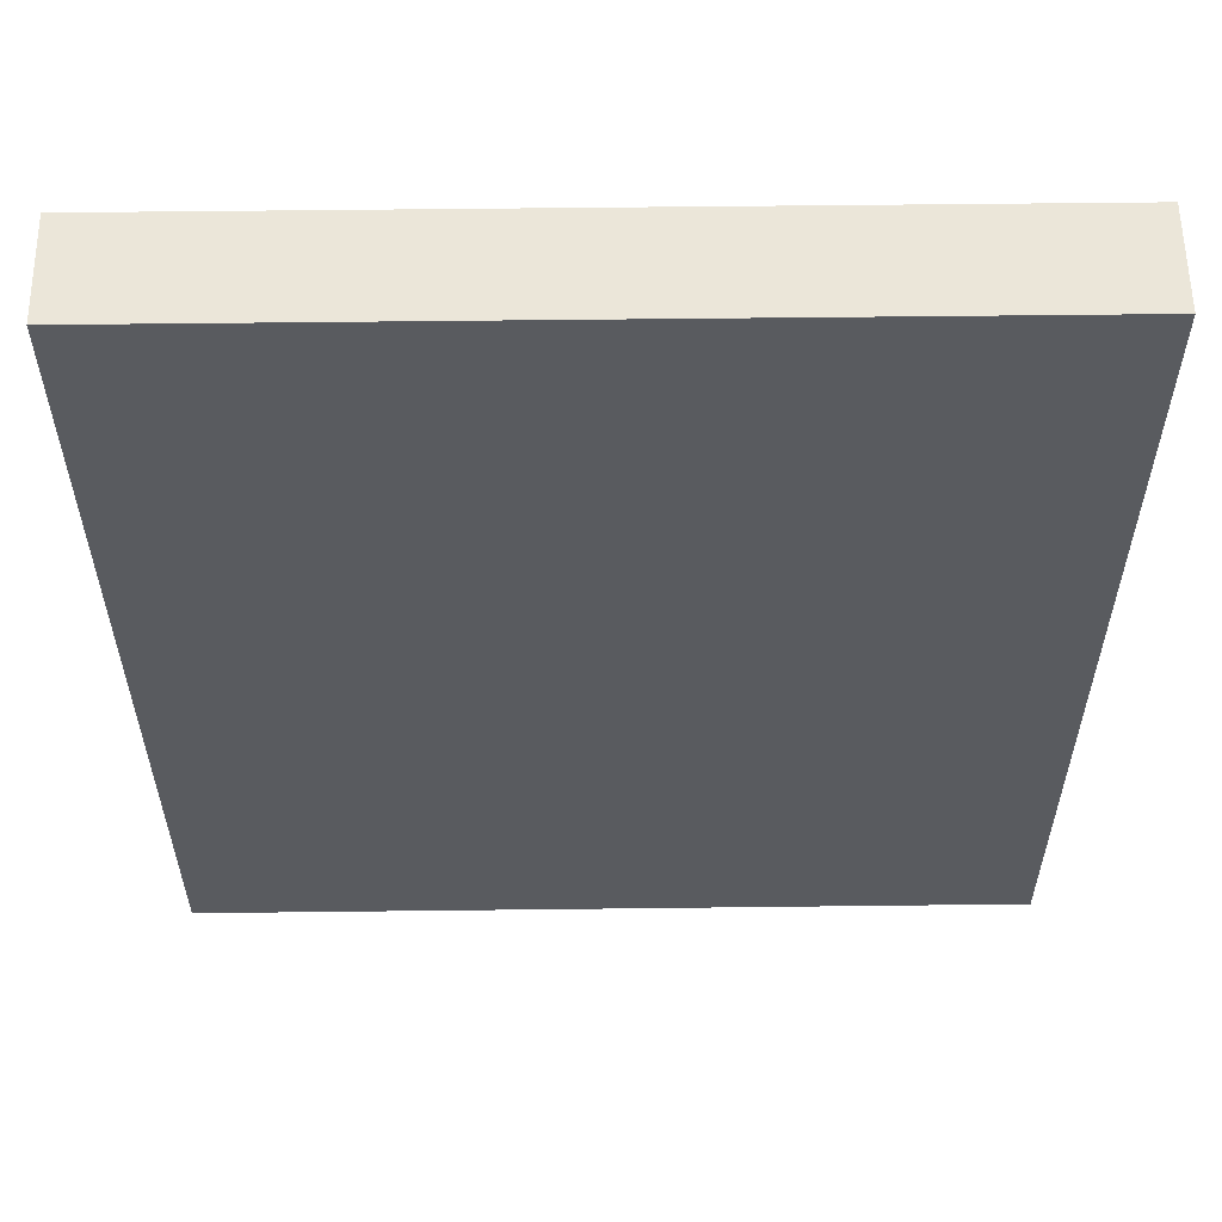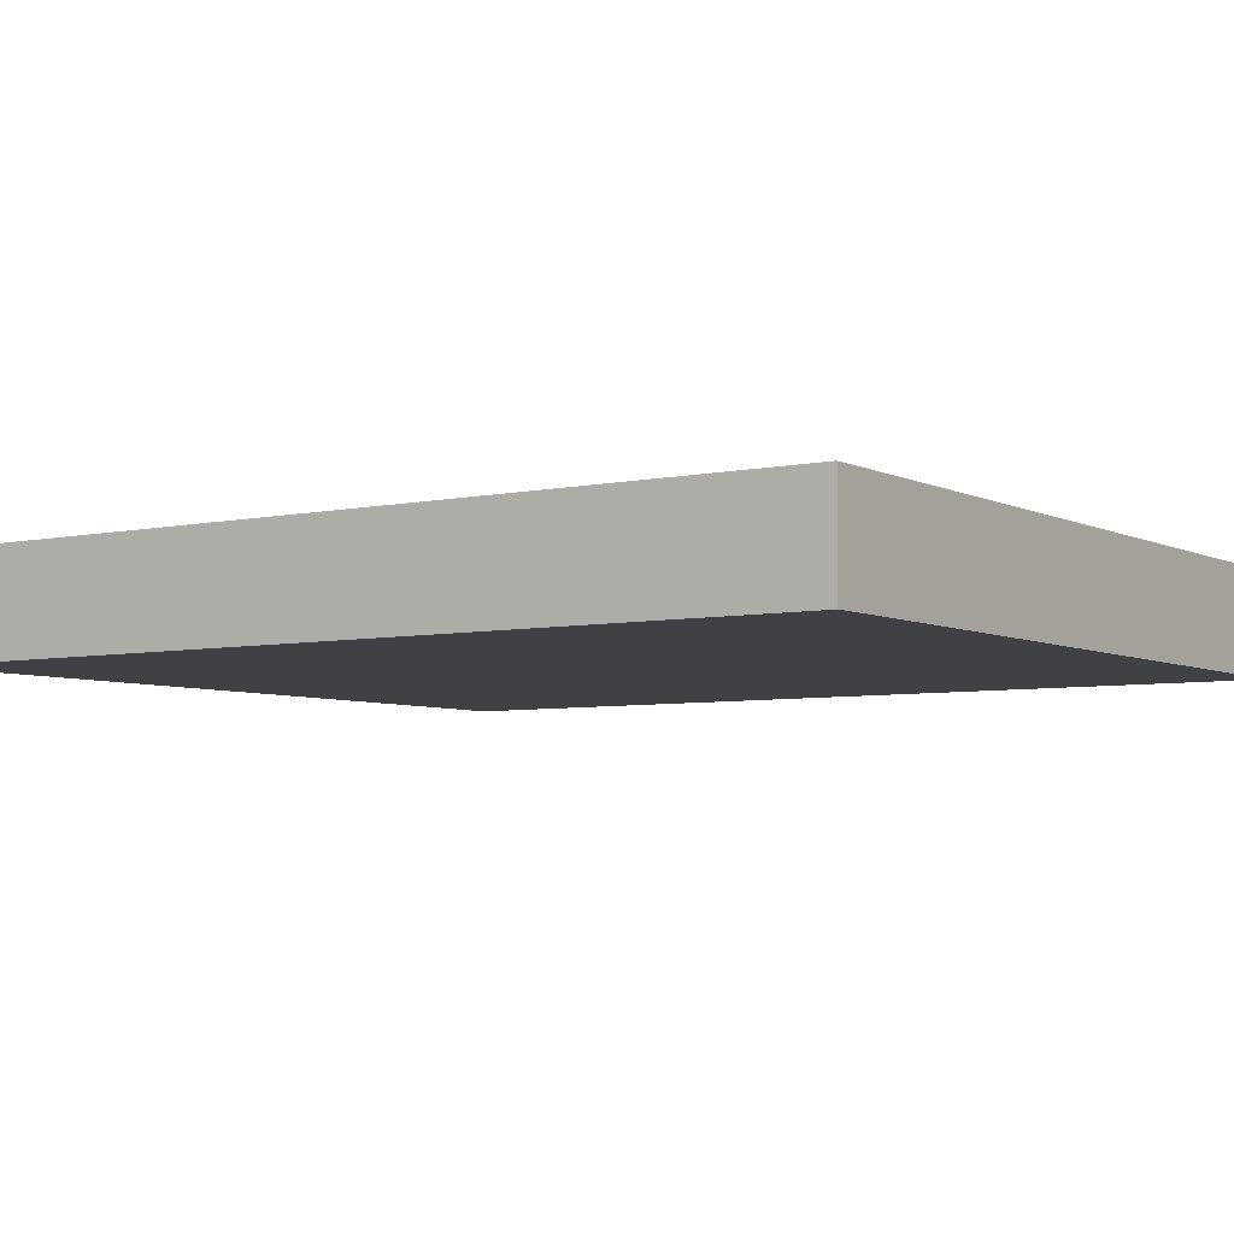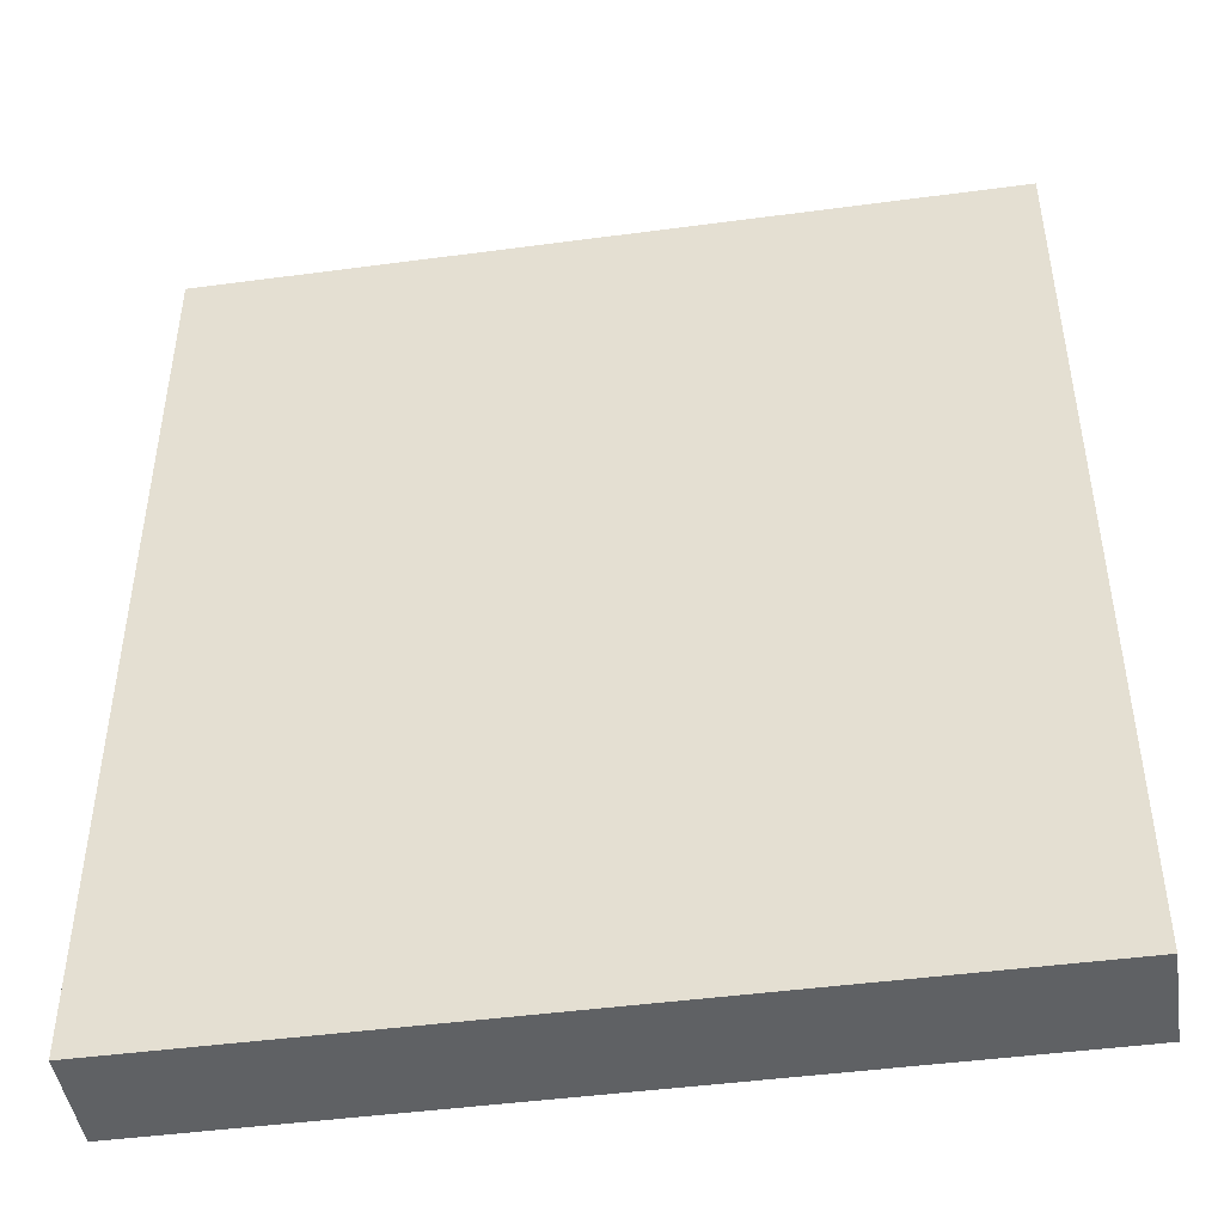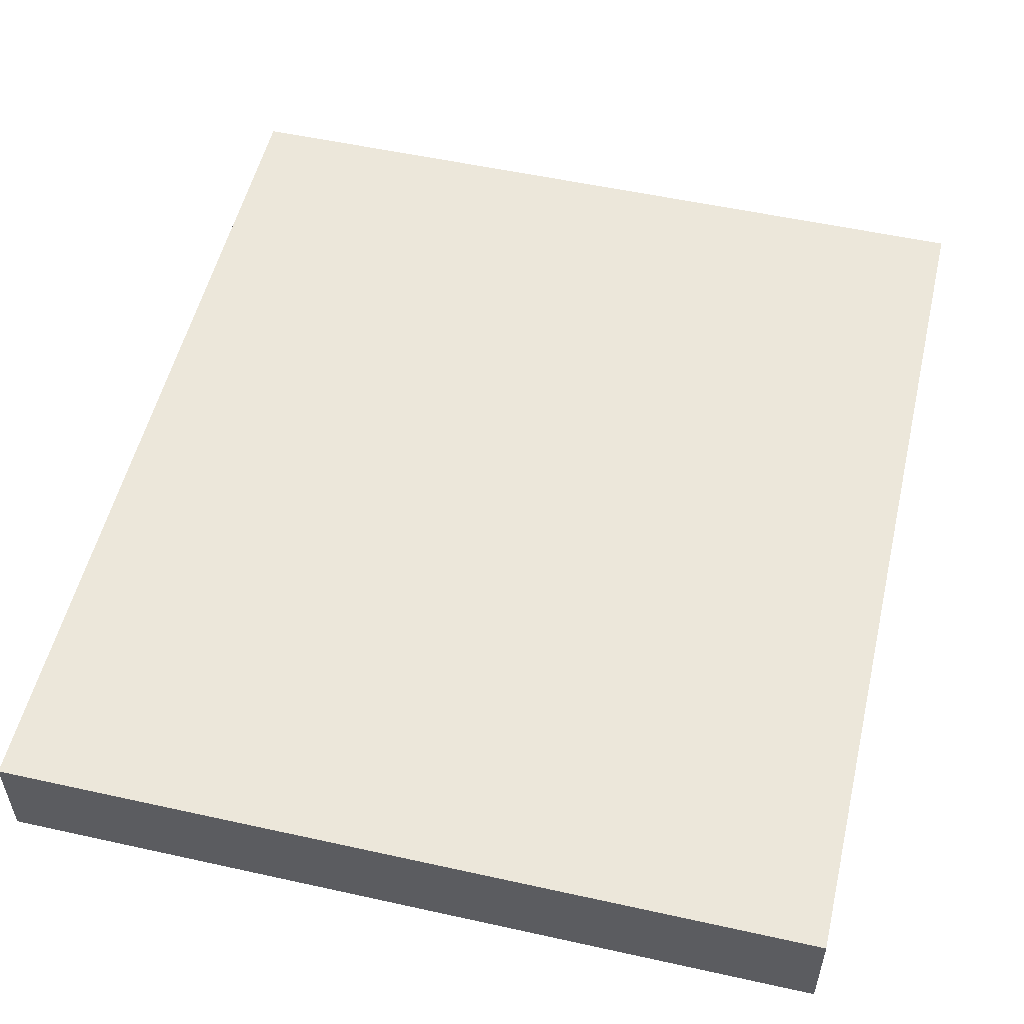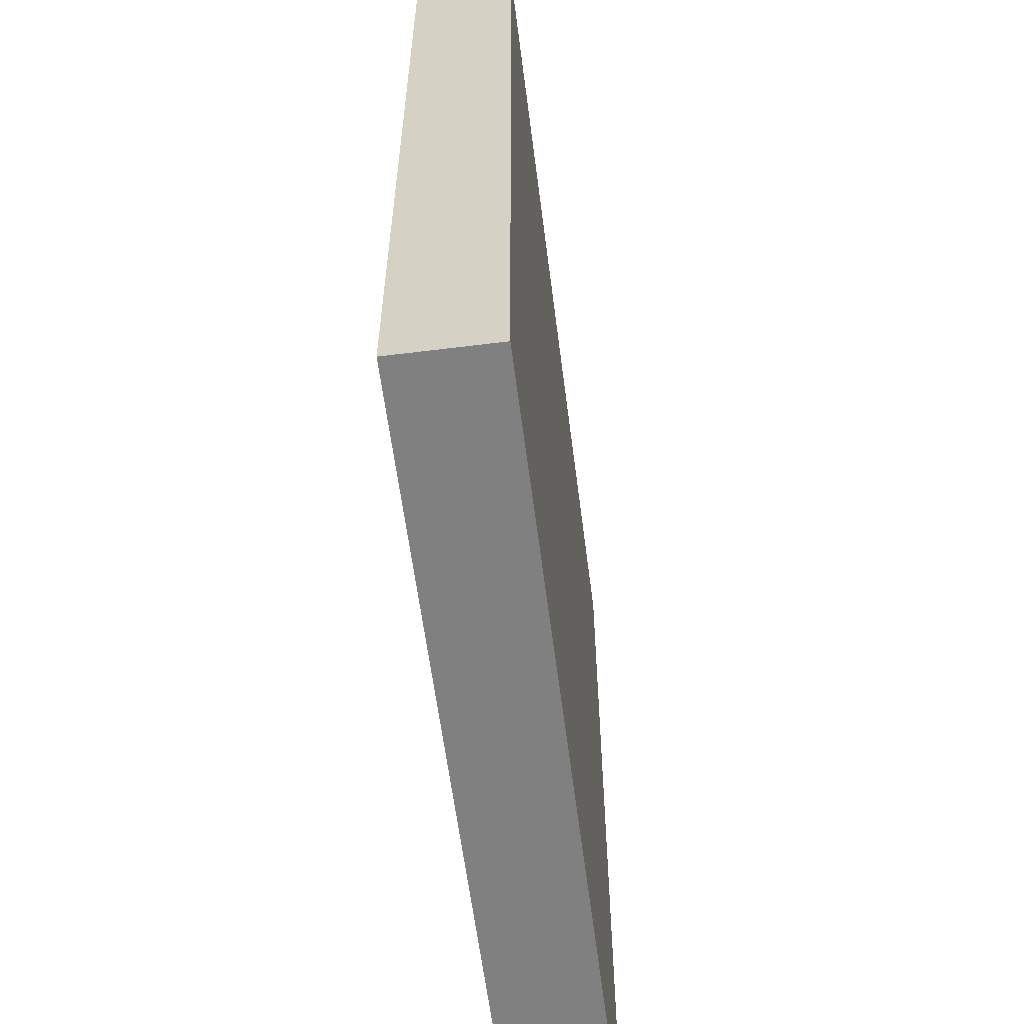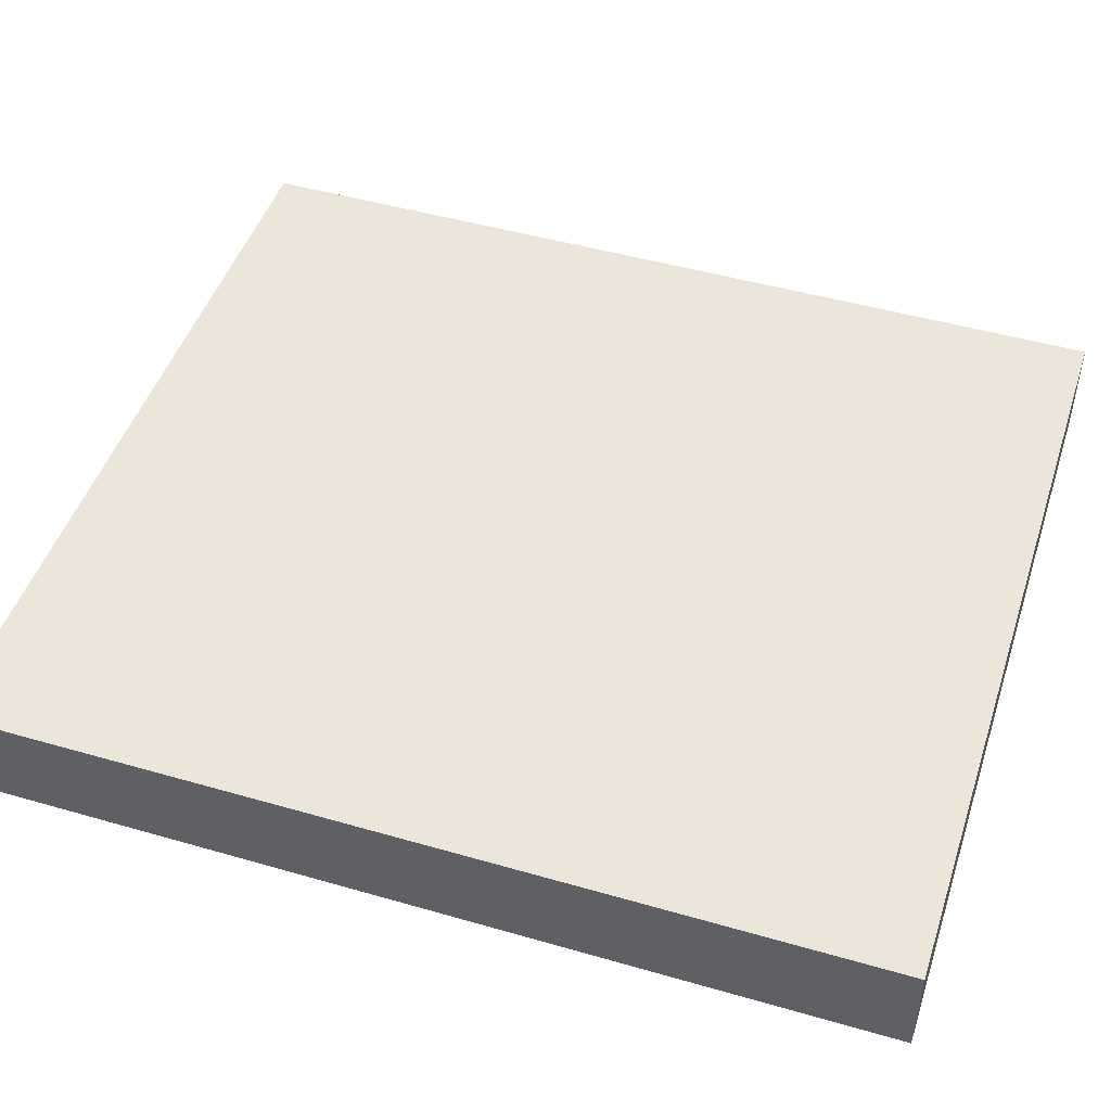
<metadata>
{"format":"obj","ext":"obj","renderer":"f3d","projection":"perspective","resolution":1024,"background":"white","views":[{"elev":57.5,"azim":-0.7,"up":"+Z"},{"elev":-5.4,"azim":-55.8,"up":"+Y"},{"elev":-45.9,"azim":-171.3,"up":"+Z"},{"elev":53.6,"azim":13.3,"up":"+Y"},{"elev":-60.2,"azim":-82.7,"up":"+Z"},{"elev":47.6,"azim":-72.0,"up":"+Y"}]}
</metadata>
<code>
g Floor
v 2.5 0 -3.75
v 0.5 0 -3.75
v 2.5 0.25 -3.75
v 0.5 0.25 -3.75
v 0.5 0 -3.75
v 0.5 0 -6
v 0.5 0.25 -3.75
v 0.5 0.25 -6
v 0.5 0 -6
v 2.5 0 -6
v 0.5 0.25 -6
v 2.5 0.25 -6
v 2.5 0 -6
v 2.5 0 -3.75
v 2.5 0.25 -6
v 2.5 0.25 -3.75
v 2.5 0.25 -3.75
v 0.5 0.25 -3.75
v 2.5 0.25 -6
v 0.5 0.25 -6
v 2.5 0 -6
v 0.5 0 -6
v 2.5 0 -3.75
v 0.5 0 -3.75
f 2 1 3
f 4 2 3
f 6 5 7
f 8 6 7
f 10 9 11
f 12 10 11
f 14 13 15
f 16 14 15
f 18 17 19
f 20 18 19
f 22 21 23
f 24 22 23

</code>
